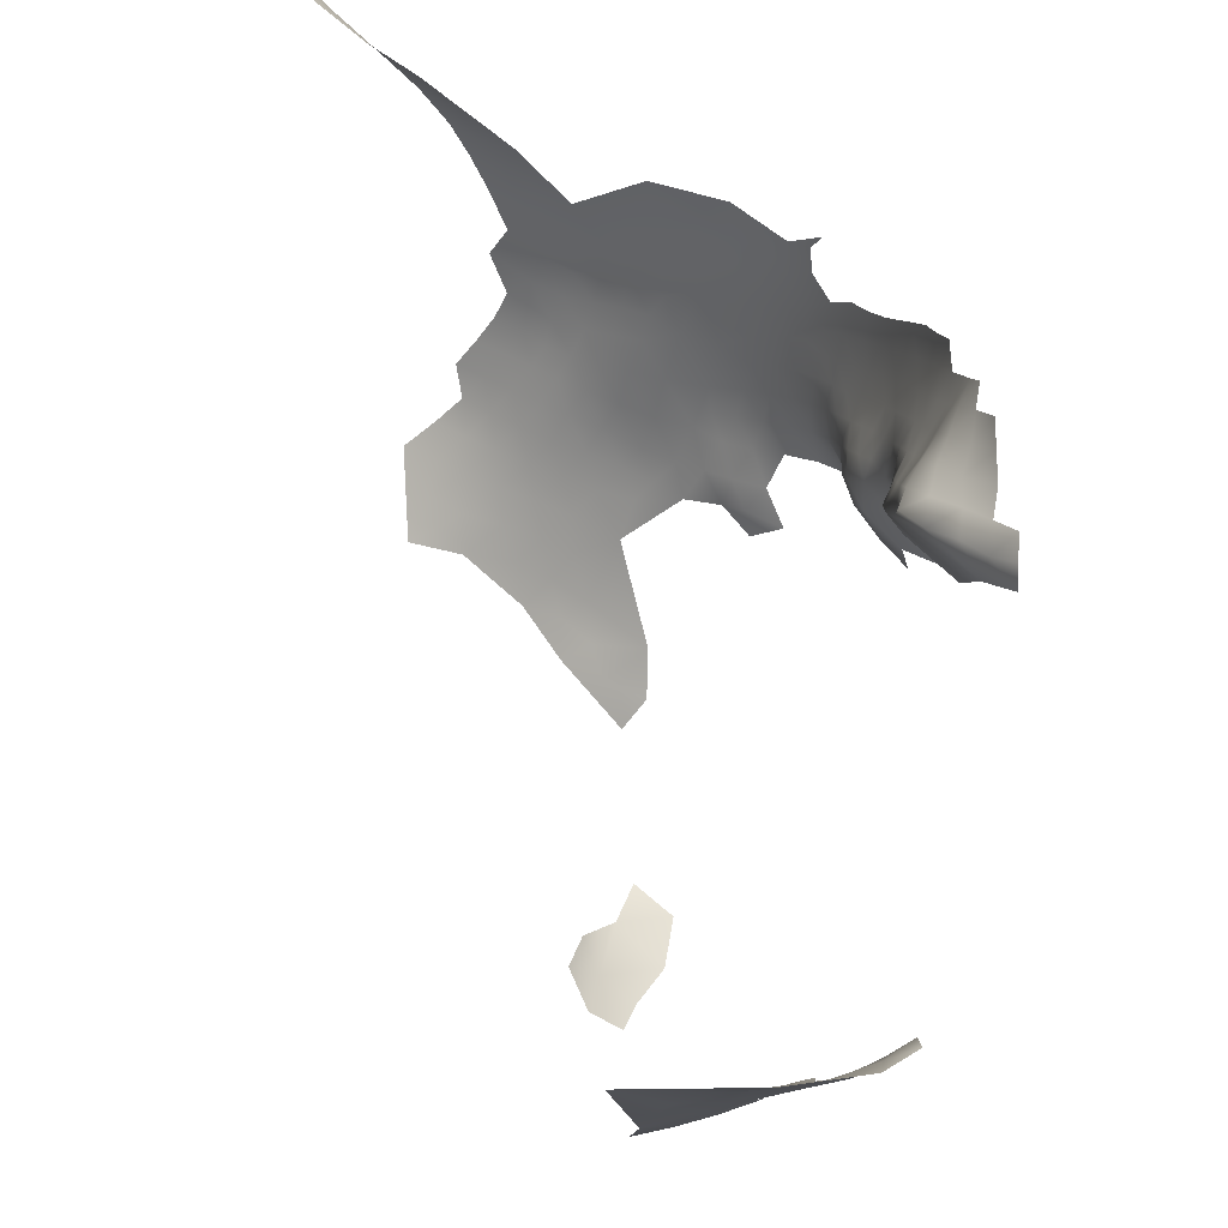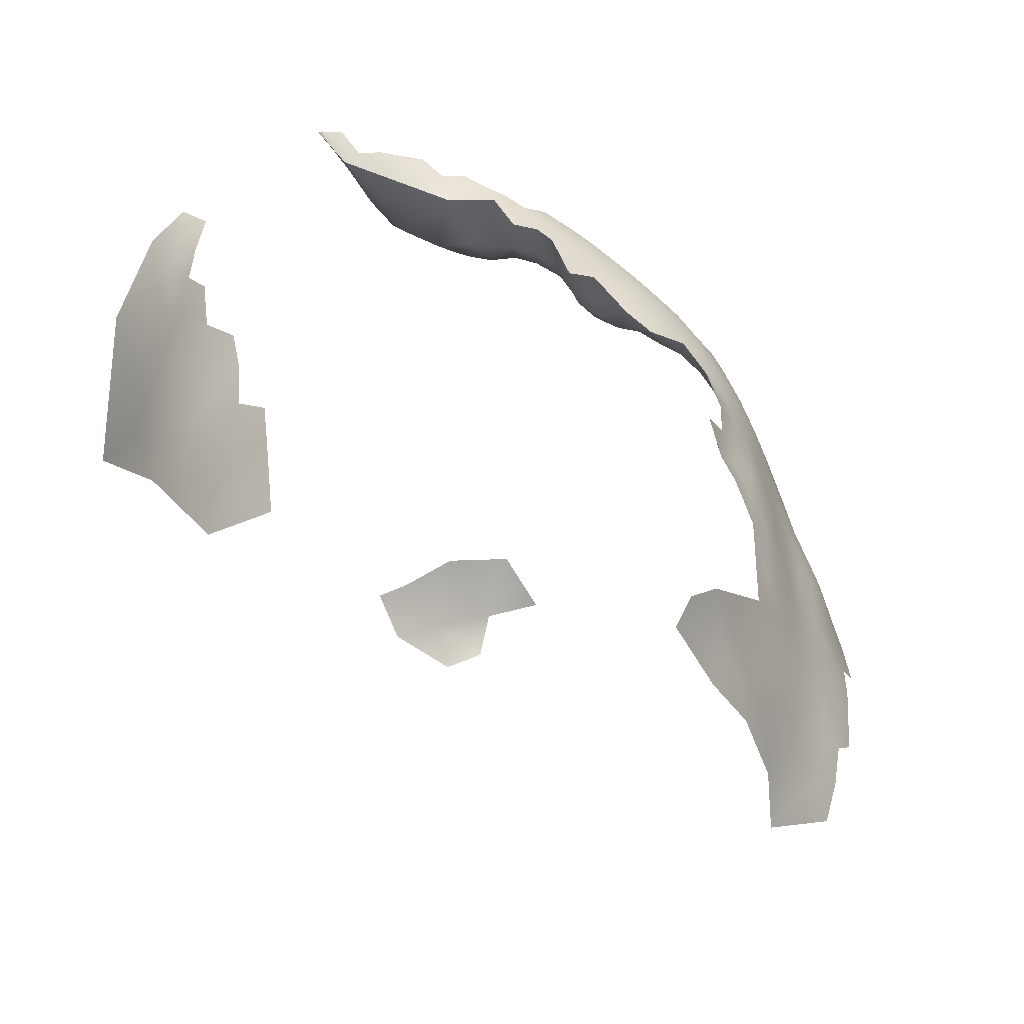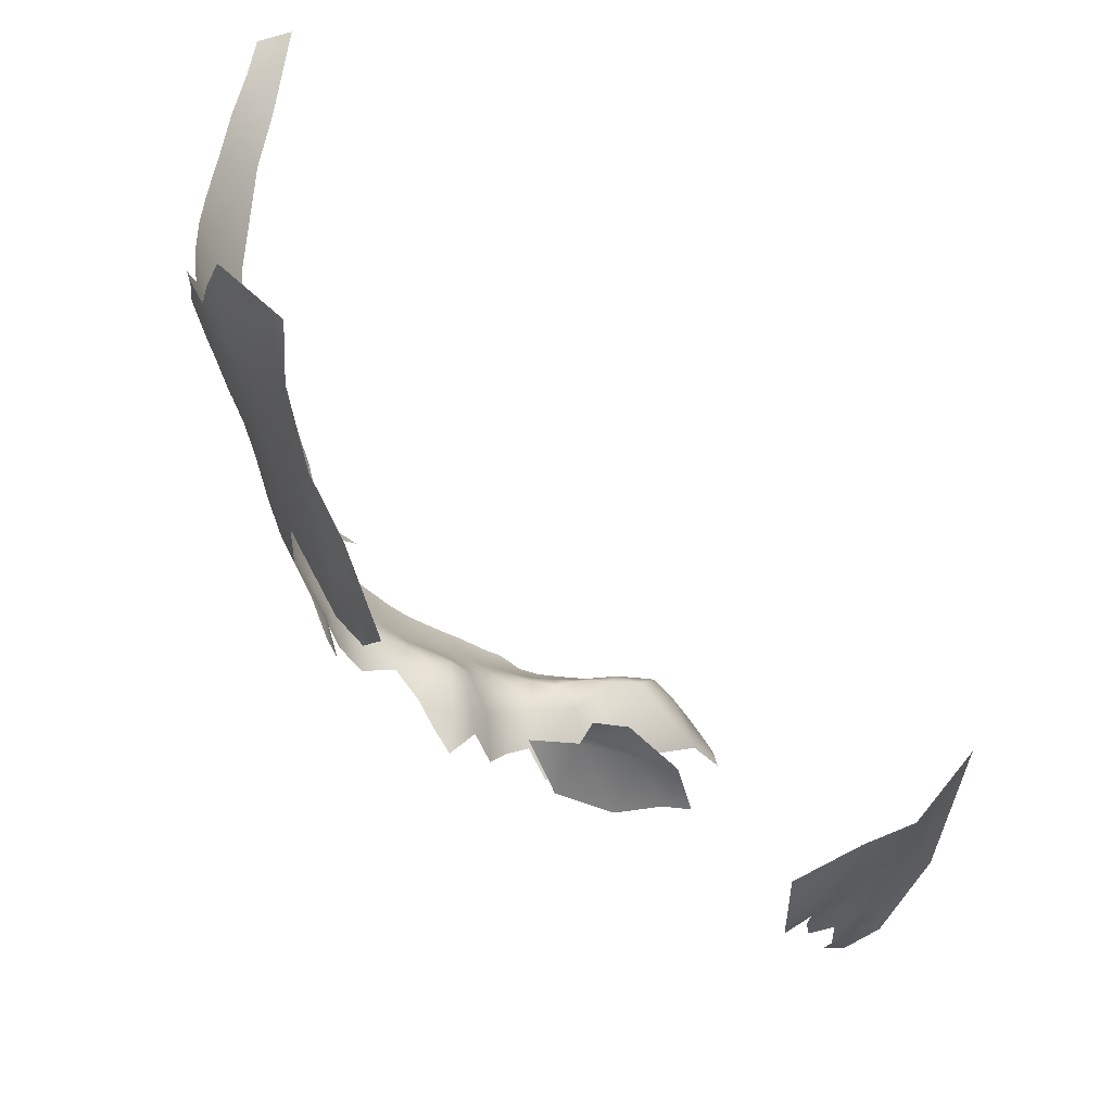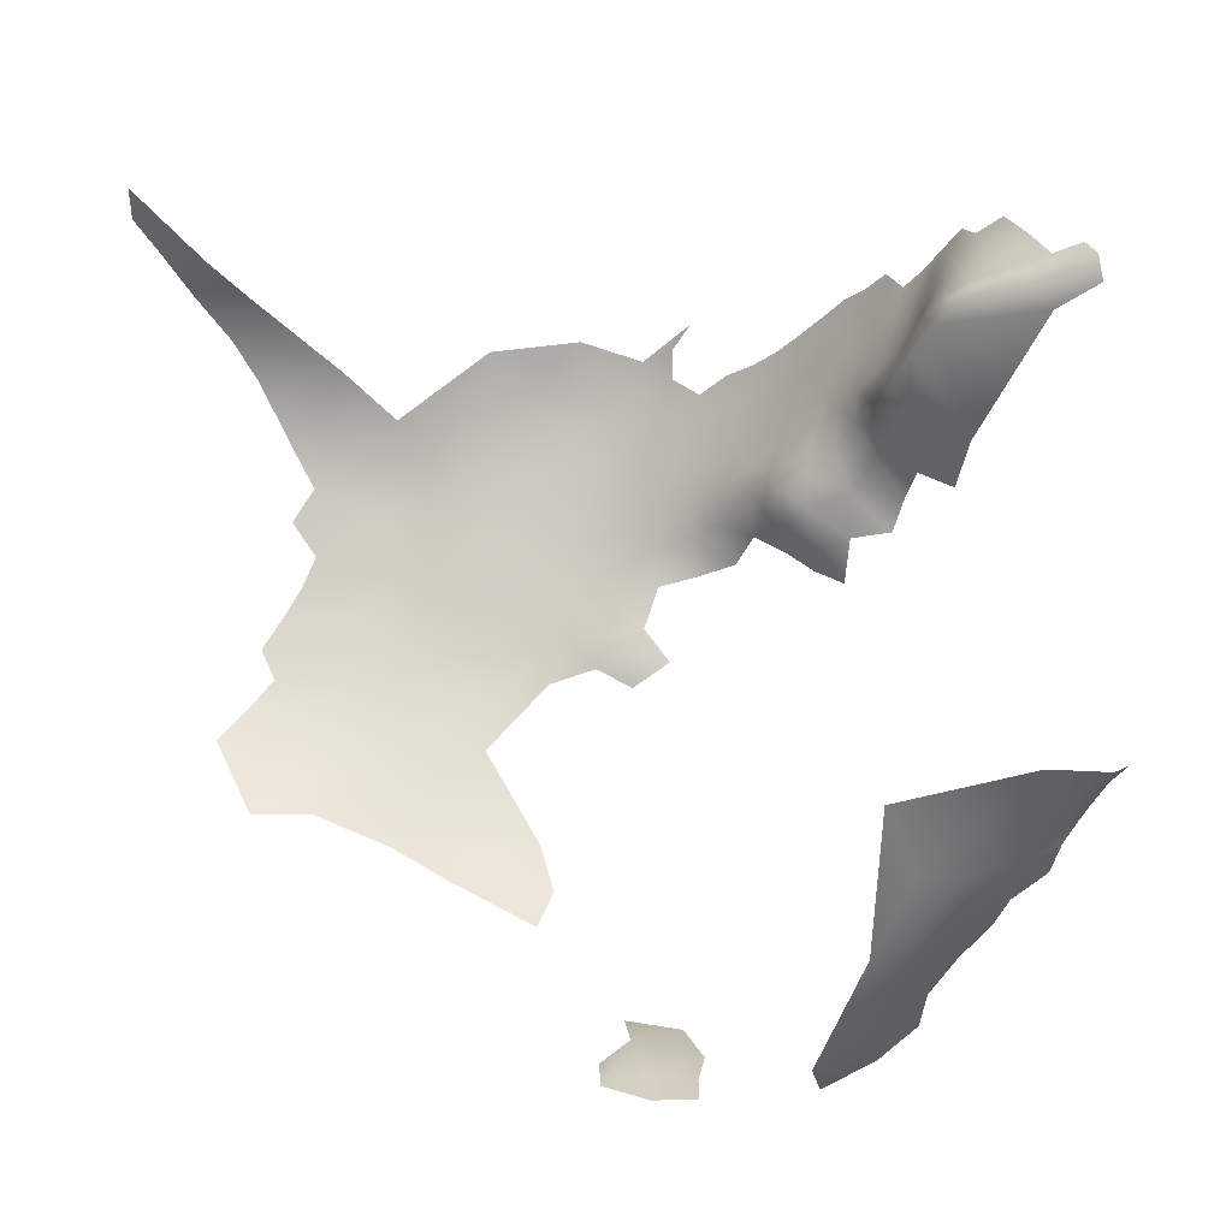
<metadata>
{"format":"obj","ext":"obj","renderer":"f3d","projection":"perspective","resolution":1024,"background":"white","views":[{"elev":40.5,"azim":90.0,"up":"+Y"},{"elev":-74.0,"azim":165.6,"up":"+Y"},{"elev":-65.9,"azim":-19.9,"up":"+Y"},{"elev":-1.2,"azim":59.7,"up":"+Y"}]}
</metadata>
<code>
v -200.3 374.7 -377.6
v -168.1 332.7 -363.5
v -169.6 329.5 -359.8
v -166 332.8 -358.9
v -167.3 330 -355.4
v -171.3 327 -354.7
v -165.3 335.9 -362.4
v -153.7 356.9 -376.5
v -156.4 355.2 -376.4
v -162.8 342 -367.8
v -159.7 344.7 -367.6
v -158.4 347.1 -371.1
v -156.2 352.7 -373.5
v -163.4 335.9 -358.1
v -162.4 339.2 -361.7
v -164.3 339.2 -365.3
v -164.3 332.9 -354.5
v -161.3 336.6 -353.3
v -165.6 329.7 -349.9
v -187.1 384.1 -382
v -194.8 379.9 -379.7
v -192.9 383.3 -380
v -190.1 385.7 -379.5
v -203.1 376 -375.6
v -156 348.3 -365.9
v -154.7 351.8 -369.8
v -155.5 347.2 -359.5
v -158.8 343.5 -361.9
v -156.4 349.8 -370.9
v -153.8 355 -373.1
v -160.8 339.2 -358.2
v -161.5 342 -364.9
v -152.3 354.1 -368
v -158.1 340.2 -350.9
v -205.4 377.8 -373.9
v -209 379.8 -372
v -212.9 376.9 -372.1
v -157.9 342.5 -356
v -154.7 347.6 -353.5
v -152.5 351.9 -358.6
v -151.1 356.4 -372.6
v -196.6 384 -375.8
v -193.3 387.4 -376.5
v -197.4 388.4 -374.2
v -199.9 385.8 -372.5
v -199.9 382.3 -372.7
v -202.6 384.3 -371.1
v -202.6 380.9 -372
v -205.4 382.5 -370.9
v -205.3 385.8 -371.3
v -202.6 387.2 -372.1
v -205.3 388.6 -372.5
v -202.5 390 -373.3
v -200.1 388.5 -373.1
v -205.3 391.6 -373.4
v -202.5 393 -374.3
v -199.9 391.3 -374.1
v -205.3 394.6 -374.3
v -202.6 396 -375.2
v -205.3 397.8 -374.9
v -202.6 399.2 -375.8
v -199.8 397.5 -375.9
v -199.8 394.4 -375.1
v -199.8 400.7 -376.7
v -197.1 398.9 -376.7
v -197.1 395.9 -375.7
v -197.1 392.7 -374.7
v -194.4 397.3 -376.2
v -194.4 394.4 -375
v -208 396.3 -373.9
v -208 393.1 -373.2
v -210.8 394.9 -372.6
v -210.7 398.3 -373
v -208 399.5 -374.2
v -205.3 401.1 -375.3
v -202.6 402.7 -376.3
v -199.8 404.3 -377.2
v -208 390 -372.5
v -210.8 391.6 -372
v -194.4 400.3 -377.3
v -191.7 398.8 -376.7
v -191.7 395.9 -375.4
v -191.6 393 -374.3
v -194.2 391 -374.7
v -188.9 394.8 -374.1
v -188.8 392.1 -373.5
v -188.9 397.5 -375.7
v -191.7 401.8 -377.8
v -188.9 400.4 -377
v -186.3 396.5 -374.1
v -186.2 399.2 -375.7
v -186.2 402.2 -377.1
v -188.9 403.4 -378.4
v -186.2 405.1 -378.4
v -183.6 404 -377
v -183.6 401.1 -375.5
v -183.6 398.3 -373.9
v -188.9 406.4 -379.6
v -186.2 408.1 -379.8
v -183.5 406.9 -378.6
v -186.4 393.8 -372.9
v -181 400.3 -373.7
v -182 396.4 -372.8
v -184.1 395.4 -372.7
v -181 403 -375.4
v -183.4 409.9 -380.2
v -177.8 399.2 -373
v -178.4 402.1 -373.9
v -191.7 404.8 -378.9
v -194.4 403.4 -378.2
v -194.4 406.5 -378.8
v -180.8 405.8 -377.5
v -208 387.2 -371.7
v -197.1 402 -377.5
v -197.1 405.2 -378
v -180.4 409 -379.6
v -177.5 410.4 -380.9
v -177.7 407.4 -379.1
v -208.1 384.2 -370.8
v -175.4 403.5 -375.6
v -175.9 401.5 -373
v -178.2 404.6 -376.4
v -169.4 405.6 -380.3
v -172.1 407.2 -380.9
v -166.7 406.6 -382.2
v -169.3 403.5 -377.7
v -172.3 404.7 -378.1
v -166.6 404 -379.9
v -164.3 405.1 -381.9
v -210.8 388.6 -371.3
v -210.8 383 -370.2
v -210.8 385.9 -370.6
v -213.5 384.6 -369.6
v -213.5 387.6 -370.2
v -213.3 381.1 -370
v -216.2 383.2 -368.3
v -216.1 379.7 -368.6
v -218.9 382 -366.6
v -218.9 385.4 -367
v -216.2 386.6 -368.7
v -218.9 378.5 -366.4
v -221.5 380.6 -364.5
v -221.5 384.1 -365
v -223.8 382.7 -362.6
v -224 386.1 -362.8
v -221.5 387.8 -365.4
v -223.9 390 -363.3
v -221.5 391.5 -365.7
v -218.8 389.4 -367.6
v -224 393.7 -363.4
v -221.5 395.3 -365.9
v -223.9 397.2 -363.2
v -221.5 399.2 -365.7
v -219 397.2 -368
v -219 393.4 -367.9
v -218.7 400.3 -367.7
v -216.5 395.4 -369.8
v -216.5 403 -368.7
v -213.8 397.3 -371.5
v -226.2 388.3 -360.7
v -226.4 392 -360.6
v -213.8 393.5 -371.1
v -213.8 390.3 -370.5
v -216.5 391.9 -369.5
v -226.5 396 -360.2
v -221.5 377.1 -364
v -224 379.3 -361.9
v -216.3 375.7 -369.5
v -219 374.6 -366.1
v -175.2 405.8 -378.2
v -174.8 408.9 -380.9
v -226.4 383.2 -359.5
v -172.5 402.2 -375.1
v -225.3 401.4 -360
v -168.1 400 -379.6
v -228.9 388.3 -357.1
v -216.1 389.4 -369.3
v -221.5 373.4 -363
v -224 375.8 -361.3
v -227.8 399.2 -357.4
v -229.3 396.3 -356.3
v -226.6 377.8 -358.4
v -163.8 402.4 -382.1
v -229.2 392.7 -357
v -229.4 382.4 -355.4
v -225.9 374.7 -358.7
v -224.1 372.3 -359.9
v -232 383.1 -352.1
v -234.4 382.5 -349.1
v -234.4 378.9 -348.1
v -236.9 381.3 -346.3
v -236.9 385 -347.1
v -234.2 386.4 -350.1
v -232 380 -351.3
v -231.2 386.1 -353.8
v -232.3 390 -352.9
v -232 375.9 -350
v -234.4 375.2 -346.7
v -236.9 377.8 -345.2
v -239.1 383.6 -344.1
v -239.3 387.5 -344.1
v -236.6 389.2 -347.2
v -234.5 390.1 -349.7
v -229.6 376.5 -353.8
v -234.5 371.5 -345.5
v -237 371.4 -342.3
v -232 371.6 -349
v -232.3 368 -347.2
v -234.9 368.1 -343.4
v -236.9 374.4 -343.8
v -237 368.1 -340.4
v -239.5 368 -337.2
v -242.1 367.9 -334
v -241.7 371.3 -336.3
v -239.2 371.3 -339.4
v -237.2 364.6 -338
v -239.8 364.6 -334.7
v -244.2 371.3 -333.1
v -243.9 374.6 -335.2
v -244.5 367.9 -330.8
v -242.5 364.6 -331.4
v -234.7 364.6 -341.7
v -241.3 374.8 -338.6
v -239.2 374.1 -340.9
v -234.9 361.2 -339
v -237.4 361.2 -335.3
v -232.5 361.1 -342.9
v -232.7 357.6 -339.8
v -235.1 357.7 -335.7
v -239.9 361.2 -331.8
v -237.4 357.8 -331.7
v -230.1 361.1 -346.7
v -230.3 357.5 -343.6
v -226.8 357 -349.1
v -228.1 353.9 -344.1
v -230.3 354.2 -340.5
v -227.8 350.5 -341.4
v -232.4 364.7 -345.4
v -239.6 377.2 -341.6
v -226.8 372.5 -356.9
v -221.7 369.3 -360.9
v -221.7 365.7 -360
v -224.3 368.4 -358.1
v -224.9 364.1 -355.9
v -226.9 367.5 -355.1
v -219.2 370.1 -364.4
v -219.4 366.9 -362.2
v -242.6 361.2 -328.3
v -239.8 358.3 -328.6
v -229.9 364.6 -349.4
v -232.7 354.2 -336
v -185.7 390.8 -375
v -190.5 389.3 -376
v -187.5 387.2 -378.4
v -229.5 371.6 -352.8
v -230.2 351.1 -337.6
v -239.4 380.4 -342.9
v -219 363.7 -362.9
v -225 347.1 -342.6
v -227.4 346.9 -338.2
v -222.1 343.4 -342.5
v -229.5 367.4 -351.4
v -227.5 364.3 -352.7
v -246.7 414.3 -316.5
v -246.5 410.8 -319.7
v -243.2 417.1 -314.7
v -243.9 413 -318.7
v -246.7 406.5 -323.6
v -242.3 409.7 -323.1
v -246.5 401.9 -328
v -243 401.1 -332.3
v -246.4 397.7 -331.1
v -197.7 379.3 -376.5
v -242 405.9 -328.4
v -241.5 384.2 -340.8
v -230.8 400.4 -351.8
v -243.4 378.1 -336.8
v -232.3 350.3 -331.4
v -234.4 350.4 -325.1
v -234.9 354 -331.5
v -237.5 354.8 -327.6
v -222.1 345.7 -345.9
v -225.1 349.6 -345.4
v -220 347 -352.2
v -219.2 342.9 -347.3
v -216.9 342.3 -352.1
v -215.7 338.9 -349.3
v -246.1 393.9 -333.1
v -245.5 390 -335
v -244.3 385.7 -337
v -245.5 382 -334.9
v -231.5 394.2 -353.4
v -234.1 393.3 -349.6
v -243.3 397.4 -334.6
v -149 356.9 -363.1
v -181.7 388.4 -380
v -227.8 361.7 -350.7
v -216.9 366.5 -366.3
v -241.6 377.8 -339.1
v -242.2 358.1 -324.6
v -237.9 393.1 -344
v -242.3 389.5 -339.5
v -186.3 326.3 -350.8
v -242.8 393.9 -337.2
v -151.2 354 -347.6
v -240 398.3 -338.3
v -199.9 330.7 -350.6
v -195.6 330 -354.9
v -195.4 329.4 -348.6
v -195.4 327.3 -345.1
v -192.7 327.7 -345.8
v -192.4 325.6 -343.5
v -190 327.9 -353.9
v -190 326.8 -346.9
v -186.6 324.8 -345.7
v -183.9 325 -349.4
v -200.9 378 -374.5
v -241.9 380.8 -339.4
f 54 53 57
f 89 81 88
f 80 88 81
f 80 81 68
f 63 56 59
f 67 63 66
f 65 80 68
f 87 81 89
f 56 57 53
f 82 81 87
f 114 80 65
f 69 67 66
f 69 66 68
f 119 113 50
f 119 50 49
f 62 63 59
f 113 78 52
f 113 52 50
f 82 69 68
f 82 68 81
f 61 62 59
f 63 57 56
f 63 67 57
f 50 52 51
f 50 51 47
f 111 110 115
f 115 110 114
f 65 68 66
f 62 66 63
f 62 65 66
f 61 64 62
f 58 59 56
f 83 69 82
f 64 65 62
f 64 114 65
f 134 130 132
f 53 51 52
f 53 52 55
f 47 49 50
f 132 131 133
f 55 58 56
f 55 56 53
f 70 60 58
f 99 94 98
f 54 45 51
f 54 51 53
f 91 87 89
f 111 109 110
f 110 80 114
f 100 94 99
f 132 119 131
f 85 82 87
f 85 83 82
f 110 88 80
f 134 132 133
f 92 91 89
f 95 94 100
f 108 102 105
f 92 93 94
f 92 94 95
f 45 47 51
f 96 91 92
f 96 92 95
f 60 59 58
f 60 61 59
f 132 130 113
f 132 113 119
f 93 98 94
f 84 67 69
f 84 69 83
f 74 60 70
f 71 79 72
f 109 98 93
f 70 71 72
f 112 95 100
f 97 96 102
f 109 88 110
f 109 93 88
f 78 113 130
f 96 105 102
f 96 95 105
f 118 116 117
f 79 78 130
f 79 71 78
f 71 58 55
f 71 70 58
f 164 163 177
f 86 83 85
f 93 92 89
f 93 89 88
f 90 85 87
f 90 87 91
f 97 90 91
f 97 91 96
f 78 55 52
f 78 71 55
f 75 60 74
f 100 99 106
f 73 74 70
f 73 70 72
f 75 61 60
f 162 163 164
f 140 133 136
f 140 134 133
f 157 162 164
f 46 47 45
f 104 101 90
f 104 90 97
f 170 120 122
f 101 85 90
f 101 86 85
f 135 133 131
f 122 108 105
f 177 163 134
f 177 134 140
f 112 122 105
f 112 105 95
f 103 104 97
f 103 97 102
f 107 103 102
f 143 139 138
f 143 138 142
f 107 108 121
f 107 102 108
f 48 47 46
f 317 1 24
f 139 136 138
f 139 140 136
f 247 242 241
f 118 117 171
f 76 61 75
f 76 64 61
f 127 124 123
f 155 157 164
f 155 154 157
f 312 311 314
f 142 138 141
f 142 141 166
f 148 149 146
f 312 310 311
f 179 166 178
f 163 130 134
f 148 151 155
f 244 245 243
f 193 189 192
f 151 154 155
f 167 166 179
f 44 45 54
f 48 49 47
f 191 192 189
f 77 115 114
f 135 137 136
f 135 136 133
f 128 123 125
f 128 125 129
f 146 139 143
f 210 199 198
f 120 108 122
f 190 198 199
f 167 142 166
f 147 148 146
f 147 146 145
f 209 211 206
f 137 138 136
f 137 141 138
f 144 142 167
f 160 147 145
f 162 72 79
f 163 162 79
f 163 79 130
f 150 148 147
f 150 151 148
f 219 214 218
f 211 215 206
f 144 143 142
f 145 143 144
f 145 146 143
f 149 139 146
f 205 210 198
f 77 64 76
f 77 114 64
f 240 186 187
f 30 13 9
f 30 9 8
f 223 214 219
f 214 213 218
f 214 212 213
f 149 164 177
f 243 241 242
f 205 206 210
f 153 156 154
f 153 154 151
f 187 179 178
f 220 218 213
f 155 164 149
f 155 149 148
f 250 262 263
f 149 177 140
f 149 140 139
f 169 166 141
f 126 127 123
f 126 123 128
f 183 128 129
f 183 175 128
f 194 189 188
f 10 32 16
f 212 217 213
f 212 216 217
f 214 215 212
f 223 224 215
f 223 215 214
f 152 151 150
f 152 153 151
f 194 197 190
f 194 190 189
f 118 112 116
f 159 162 157
f 44 54 57
f 120 121 108
f 224 206 215
f 224 210 206
f 185 188 195
f 116 100 106
f 116 112 100
f 213 221 220
f 211 212 215
f 244 243 242
f 186 182 179
f 186 179 187
f 217 221 213
f 122 112 118
f 122 118 170
f 161 150 147
f 161 147 160
f 120 170 127
f 197 198 190
f 169 178 166
f 226 217 216
f 309 311 310
f 173 121 120
f 258 242 247
f 182 167 179
f 207 208 205
f 211 216 212
f 159 73 72
f 159 72 162
f 209 206 205
f 263 262 245
f 7 16 15
f 223 239 224
f 223 299 239
f 236 228 233
f 200 192 191
f 250 263 297
f 318 239 299
f 318 257 239
f 257 200 191
f 257 191 199
f 222 211 209
f 256 236 237
f 225 226 216
f 235 236 233
f 235 237 236
f 249 230 231
f 249 248 230
f 227 225 222
f 239 210 224
f 230 217 226
f 230 221 217
f 41 30 8
f 253 43 84
f 223 277 299
f 223 219 277
f 254 20 23
f 238 227 222
f 238 232 227
f 261 282 285
f 253 84 83
f 15 31 14
f 15 14 7
f 165 150 161
f 165 152 150
f 228 225 227
f 228 227 233
f 201 202 192
f 201 192 200
f 175 126 128
f 252 296 254
f 254 23 253
f 187 241 243
f 248 221 230
f 239 257 199
f 239 199 210
f 318 299 277
f 43 253 23
f 11 32 10
f 208 209 205
f 232 238 250
f 232 250 297
f 32 15 16
f 173 120 127
f 173 127 126
f 283 259 237
f 292 181 184
f 303 316 315
f 202 203 193
f 202 193 192
f 231 230 226
f 231 226 229
f 246 247 241
f 232 233 227
f 240 187 243
f 204 197 194
f 196 193 203
f 222 225 216
f 222 216 211
f 229 226 225
f 5 3 4
f 26 29 13
f 5 4 17
f 229 225 228
f 300 248 249
f 208 250 238
f 259 283 282
f 259 282 261
f 4 7 14
f 33 30 41
f 170 118 171
f 44 57 67
f 44 67 84
f 180 165 181
f 260 237 259
f 260 256 237
f 234 232 297
f 43 44 84
f 263 245 244
f 188 189 193
f 238 209 208
f 238 222 209
f 168 141 137
f 168 169 141
f 275 257 318
f 275 200 257
f 178 241 187
f 178 246 241
f 170 124 127
f 170 171 124
f 253 83 86
f 43 42 44
f 298 247 246
f 304 289 288
f 294 304 288
f 294 288 272
f 17 4 14
f 251 229 228
f 42 45 44
f 165 161 184
f 165 184 181
f 251 236 256
f 251 228 236
f 172 144 167
f 172 167 182
f 195 193 196
f 195 188 193
f 303 315 314
f 25 11 12
f 207 205 198
f 207 198 197
f 234 235 233
f 234 233 232
f 246 178 169
f 42 46 45
f 252 86 101
f 36 131 119
f 280 229 251
f 280 231 229
f 37 168 137
f 37 137 135
f 36 119 49
f 306 304 294
f 269 268 265
f 269 265 267
f 245 240 243
f 36 37 135
f 36 135 131
f 298 258 247
f 293 196 203
f 293 292 196
f 265 264 267
f 4 3 2
f 4 2 7
f 252 254 253
f 252 253 86
f 176 195 196
f 317 24 35
f 317 35 48
f 302 289 304
f 302 290 289
f 283 237 235
f 273 1 317
f 182 186 240
f 25 12 29
f 25 29 26
f 174 165 180
f 174 152 165
f 26 30 33
f 26 13 30
f 317 48 46
f 207 255 262
f 255 245 262
f 255 240 245
f 301 202 201
f 19 5 17
f 172 145 144
f 185 194 188
f 273 317 46
f 273 46 42
f 278 280 251
f 176 184 161
f 176 161 160
f 267 264 266
f 43 23 22
f 208 207 262
f 208 262 250
f 255 207 197
f 255 197 204
f 172 160 145
f 22 42 43
f 293 203 202
f 42 21 273
f 42 22 21
f 25 27 28
f 284 285 282
f 275 201 200
f 274 271 270
f 185 195 176
f 271 294 272
f 271 272 270
f 296 20 254
f 312 314 315
f 28 15 32
f 184 176 196
f 184 196 292
f 204 240 255
f 6 3 5
f 302 275 290
f 31 15 28
f 31 28 38
f 281 249 231
f 281 231 280
f 302 201 275
f 185 172 182
f 35 36 49
f 35 49 48
f 204 182 240
f 308 309 307
f 301 293 202
f 278 251 256
f 290 275 318
f 176 160 172
f 176 172 185
f 276 181 292
f 11 25 28
f 11 28 32
f 274 268 269
f 276 180 181
f 204 194 185
f 204 185 182
f 270 268 274
f 281 300 249
f 252 101 104
f 18 17 14
f 18 14 31
f 158 156 153
f 309 314 311
f 27 38 28
f 174 153 152
f 318 277 291
f 318 291 290
f 301 201 302
f 286 285 284
f 286 287 285
f 271 306 294
f 279 281 280
f 279 280 278
f 39 38 27
f 39 27 40
f 297 263 244
f 261 260 259
f 173 126 175
f 276 292 293
f 6 5 19
f 18 38 34
f 18 31 38
f 19 17 18
f 313 309 308
f 39 34 38
f 301 302 304
f 301 304 306
f 234 283 235
f 313 303 314
f 313 314 309
f 278 256 260
f 25 26 33
f 284 282 283
f 276 174 180
f 305 39 40
f 295 33 41
f 287 261 285
f 40 27 25
f 279 300 281
f 269 267 266
f 40 33 295
f 40 25 33
f 274 306 271
f 276 293 301
f 34 19 18
f 305 34 39
f 305 40 295
f 173 107 121
f 103 252 104
f 103 296 252
f 107 296 103
f 175 107 173
f 175 296 107
f 191 190 199
f 189 190 191
f 244 234 297
f 234 284 283

</code>
